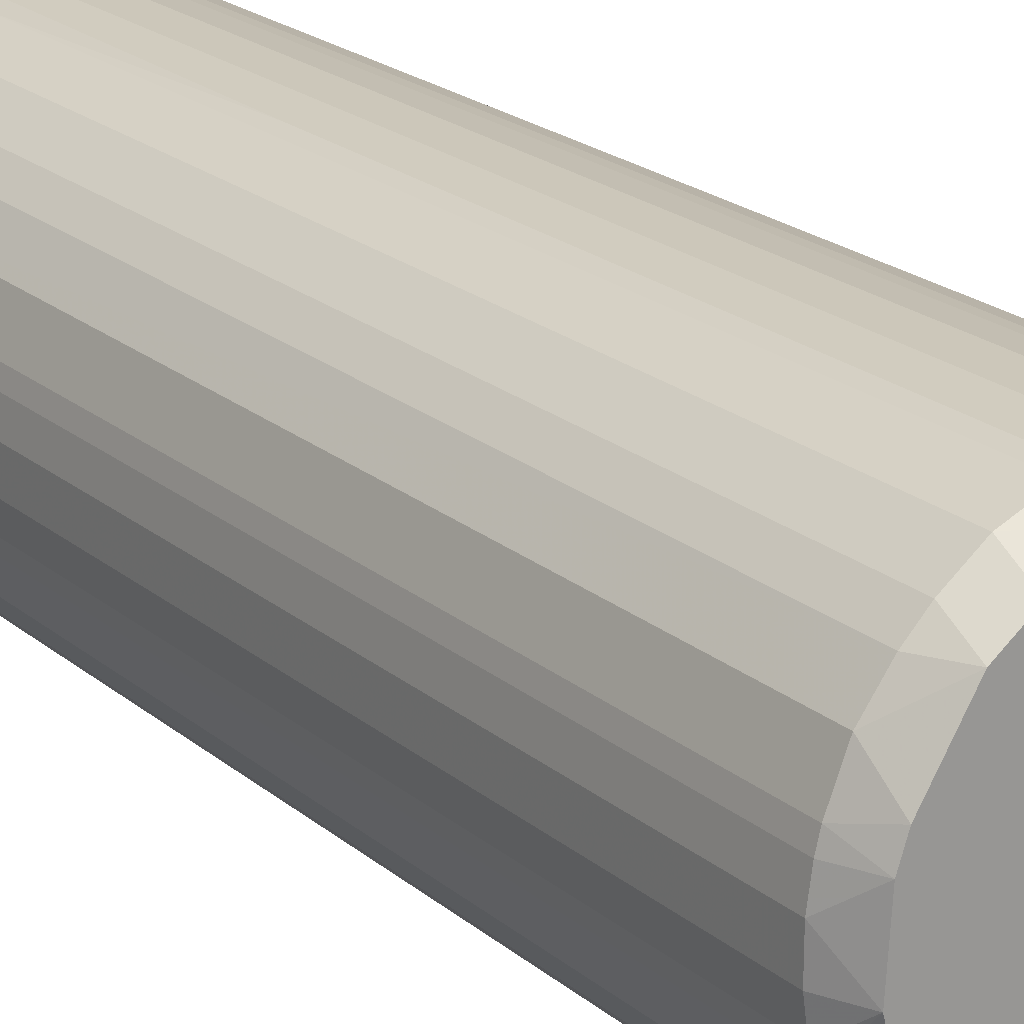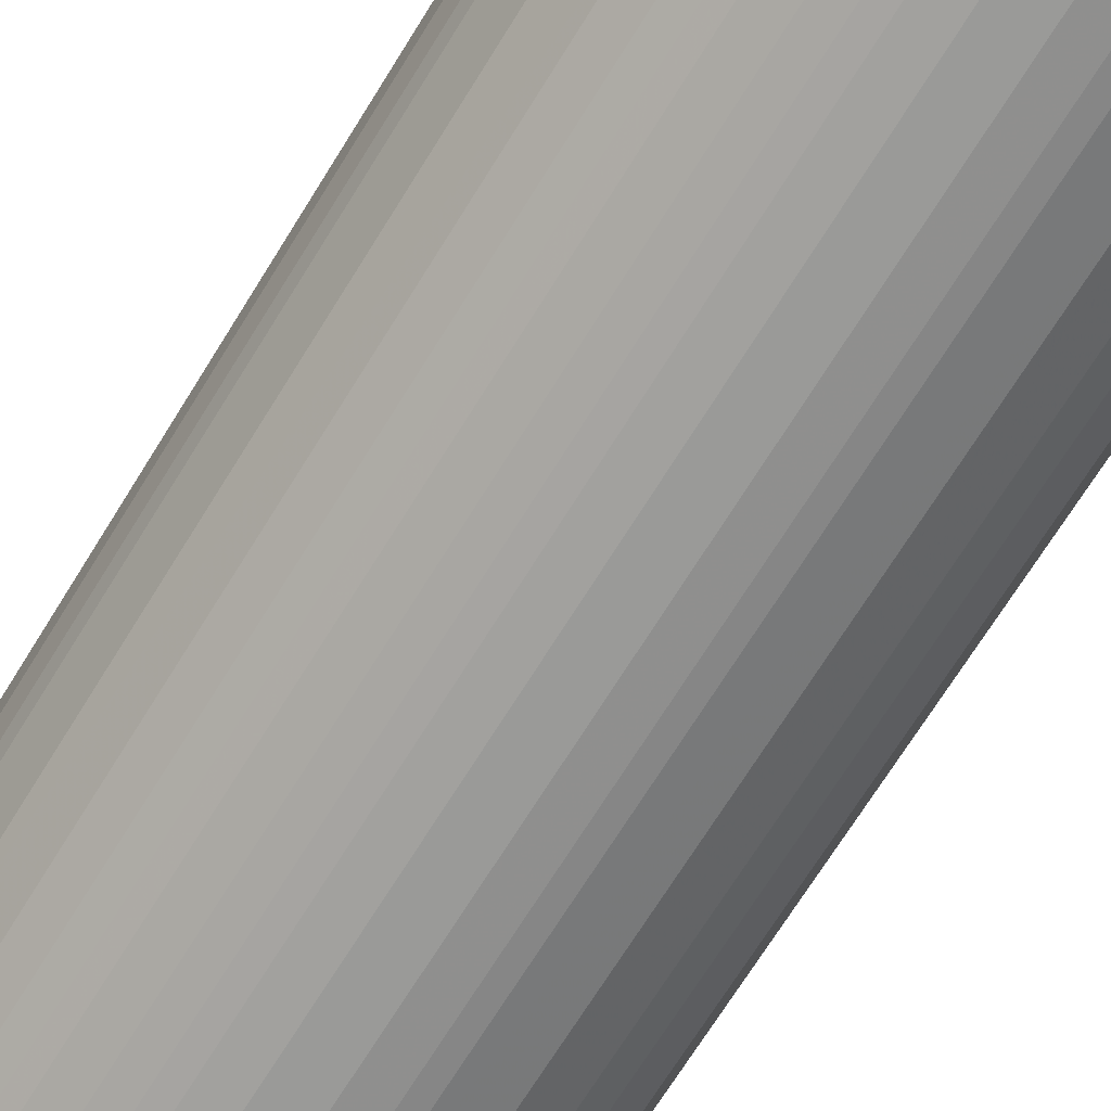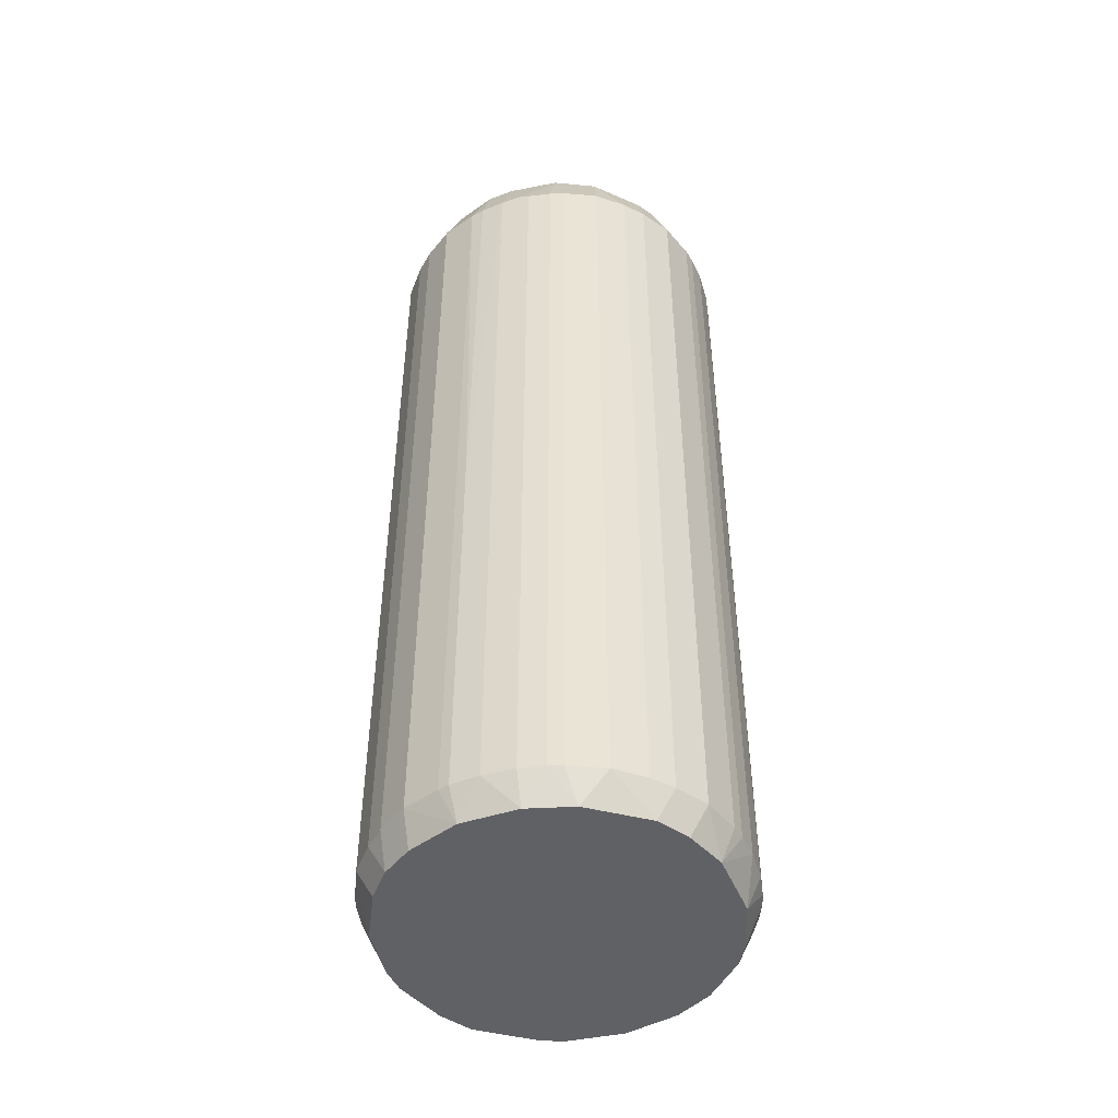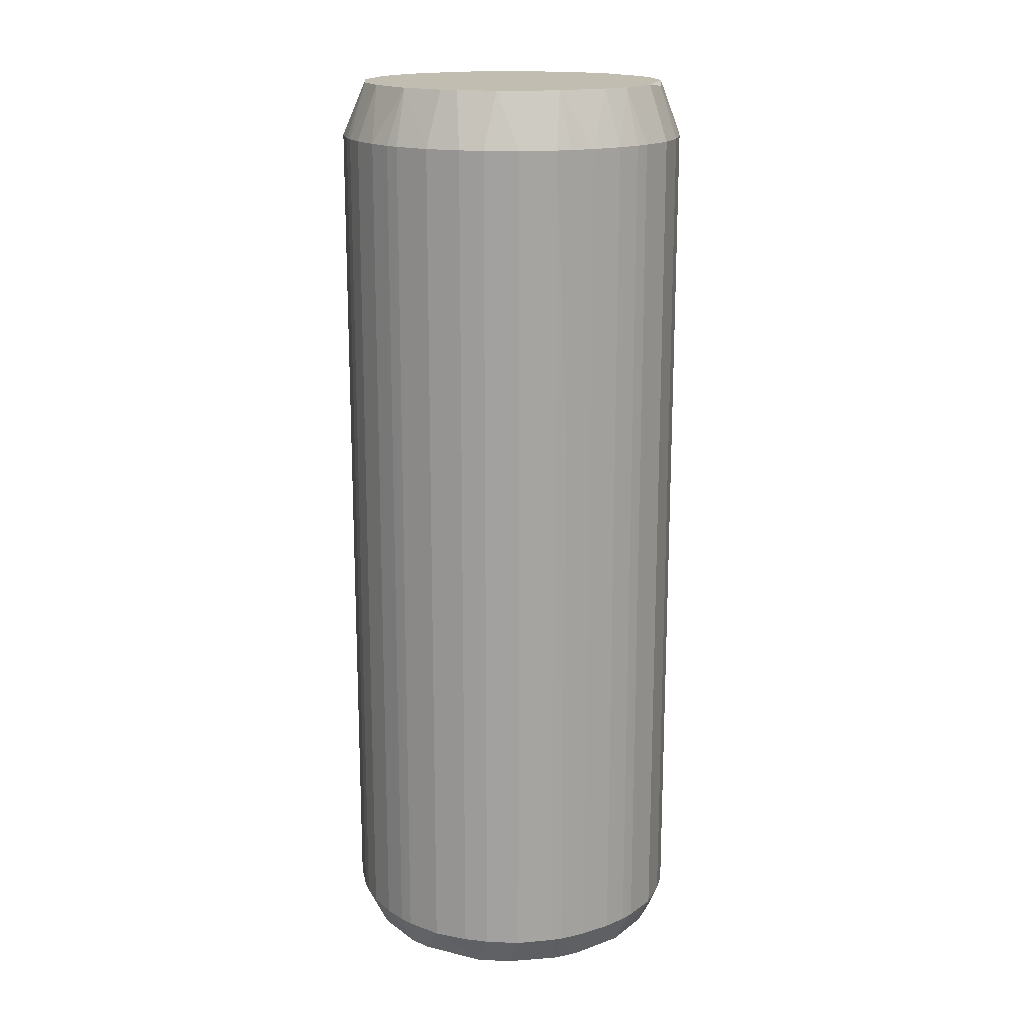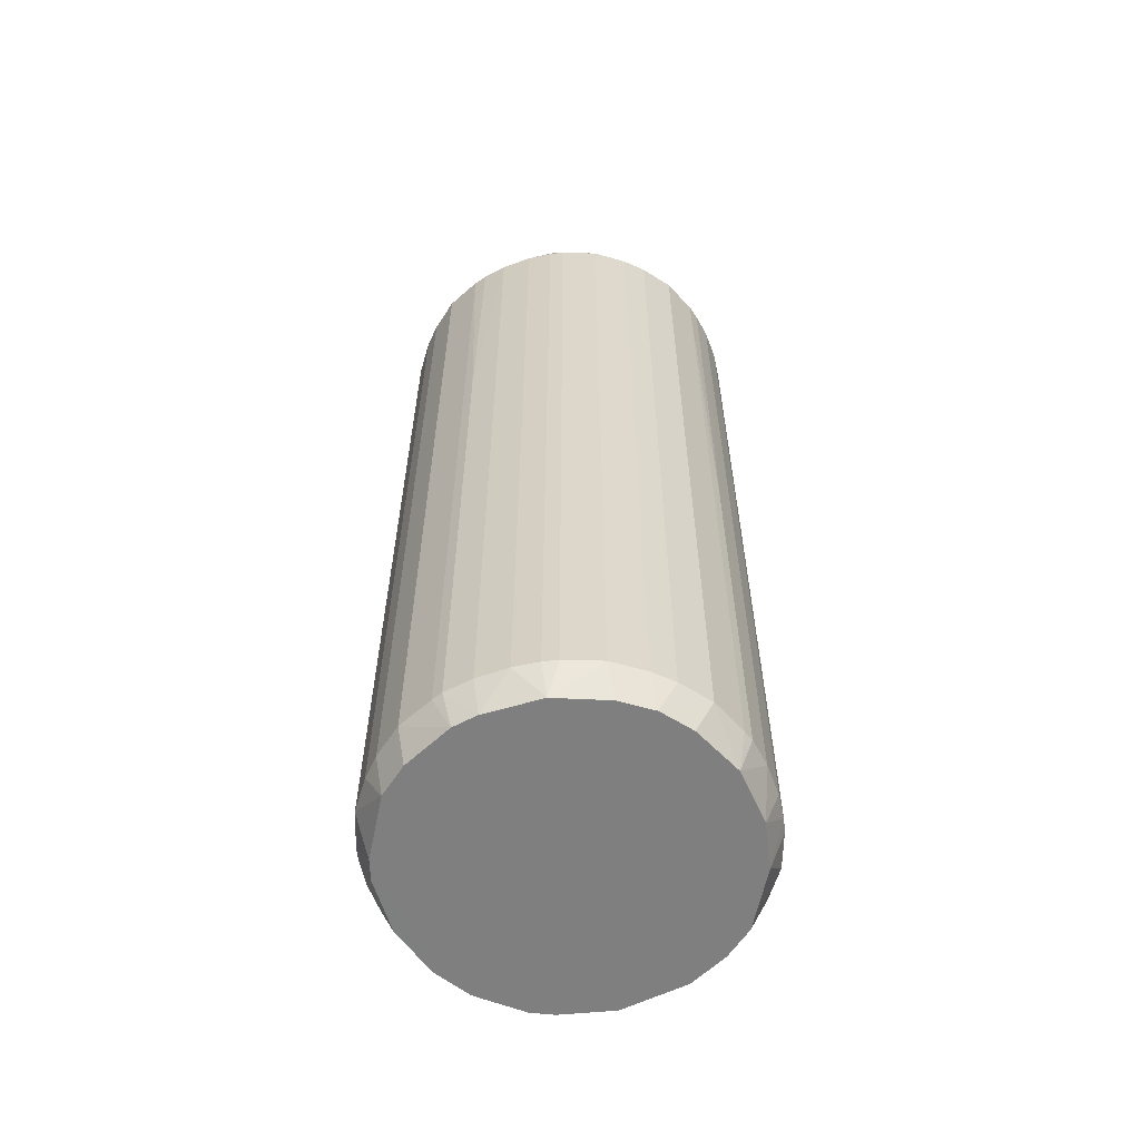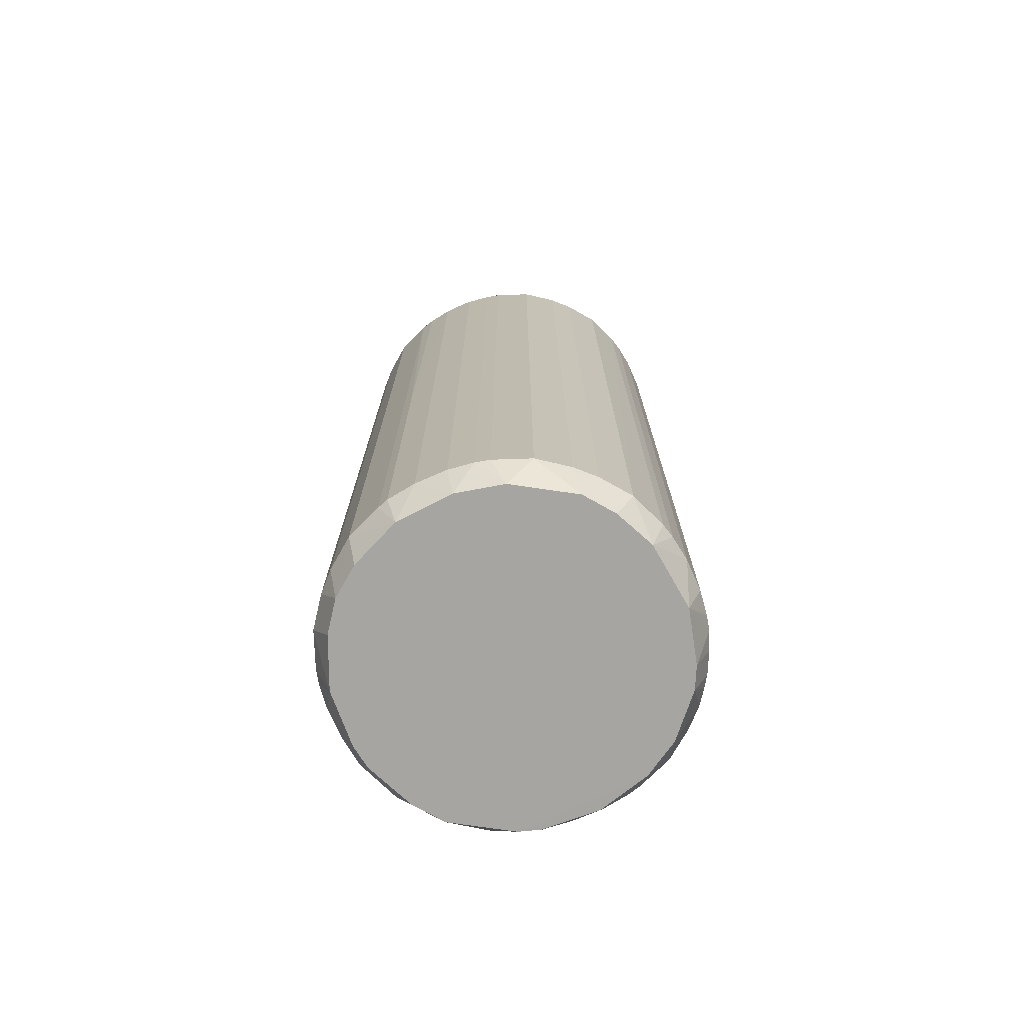
<metadata>
{"format":"obj","ext":"obj","renderer":"f3d","projection":"perspective","resolution":1024,"background":"white","views":[{"elev":21.5,"azim":-35.2,"up":"+Z"},{"elev":-69.2,"azim":-31.6,"up":"+Z"},{"elev":-47.8,"azim":106.3,"up":"+Y"},{"elev":16.9,"azim":-32.1,"up":"+Y"},{"elev":-59.8,"azim":20.4,"up":"+Y"},{"elev":-73.8,"azim":113.7,"up":"+Y"}]}
</metadata>
<code>
o convex_0
v 0.02631 0.06327 0.02527
v -0.02631 -0.06641 0.02371
v -0.02578 -0.06641 0.02006
v 0.02578 -0.06641 0.03256
v -0.005992 0.06277 0.05183
v -0.005992 0.06277 0.000265
v 0.01328 -0.06642 0.002871
v -0.006512 -0.06642 0.05183
v -0.02578 0.06277 0.03203
v 0.01328 0.06277 0.04922
v 0.01432 0.07111 0.007558
v -0.01016 -0.07111 0.003911
v -0.02318 0.06277 0.01277
v -0.02006 -0.06642 0.0435
v 0.01328 -0.07111 0.04662
v 0.02318 -0.06642 0.01277
v -0.01849 0.07111 0.04037
v 0.01745 0.06277 0.005997
v -0.01745 -0.06642 0.005992
v 0.02005 0.07111 0.03828
v -0.01745 0.06277 0.0461
v 0.02318 0.06277 0.03933
v 0.01328 -0.06642 0.04922
v -0.002345 -0.06642 -0.00026
v 0.005988 0.06277 0.000265
v -0.01849 0.07111 0.01172
v -0.02266 -0.07111 0.03516
v 0.002342 0.06277 0.05236
v 0.02266 -0.07111 0.01694
v 0.02318 0.06277 0.01277
v 0.02005 -0.06642 0.0435
v -0.01537 0.06277 0.004437
v -0.02318 -0.06642 0.03933
v 0.02578 -0.06641 0.02006
v -0.02631 0.06277 0.02371
v 0.005988 -0.06642 0.05183
v 0.001821 0.07111 0.04923
v -0.01068 -0.06642 0.001825
v -0.01328 -0.06642 0.04922
v -0.02318 0.06277 0.03933
v -0.02318 -0.06642 0.01277
v -0.005992 0.07111 0.003391
v 0.005988 -0.06642 0.000265
v -0.02578 -0.06641 0.03203
v -0.005992 -0.07111 0.04975
v 0.02266 0.07111 0.02006
v -0.01328 0.06277 0.04922
v 0.02578 0.06276 0.03203
v 0.01745 0.06277 0.0461
v 0.02005 -0.06642 0.008598
v 0.01328 0.06277 0.002871
v 0.007549 -0.07111 0.002866
v 0.02526 0.06276 0.01798
v -0.02318 0.07111 0.02423
v 0.02318 -0.06642 0.03933
v -0.02214 -0.07111 0.01589
v -0.02006 0.06277 0.008603
v 0.002342 0.06277 -0.00026
v -0.002345 -0.06642 0.05236
v -0.02526 0.06276 0.01798
v 0.008069 0.06277 0.05131
v 0.02631 -0.06641 0.02839
v 0.0237 -0.07111 0.03203
v -0.01068 0.06277 0.001825
v -0.0112 0.07111 0.04662
v -0.02631 0.06277 0.02839
v 0.01224 0.07111 0.0461
v 0.005988 0.07111 0.003391
v -0.008073 -0.06642 0.000785
v -0.02526 0.06276 0.03412
v 0.008069 0.06277 0.000785
v -0.0138 -0.06642 0.003391
v -0.01745 -0.07111 0.0435
v 0.02005 0.06277 0.0435
v 0.02005 0.06277 0.008598
v -0.002345 0.06277 0.05236
v -0.02006 0.06277 0.0435
v 0.01745 -0.06642 0.005997
v -0.01745 -0.06642 0.0461
v -0.02006 -0.06642 0.008603
v 0.01745 -0.06642 0.0461
v 0.02266 0.07111 0.03203
v 0.02631 -0.06641 0.02371
v 0.01745 -0.07111 0.008598
v -0.002345 0.06277 -0.00026
v 0.002342 -0.06642 0.05236
v 0.002342 -0.06642 -0.00026
v -0.02631 -0.06641 0.02839
v 0.02578 0.06276 0.02006
v -0.02266 0.07111 0.03203
v 0.02526 0.06276 0.03412
v -0.008073 0.06277 0.05131
v 0.02631 0.06276 0.02839
v 0.005988 -0.07111 0.04975
v -0.02526 -0.06641 0.03412
v -0.02526 -0.06641 0.01798
v -0.02422 -0.0711 0.02371
v 0.02526 -0.06642 0.01798
v 0.008069 -0.06642 0.05131
v 0.008069 -0.06642 0.00079
v -0.01224 0.07111 0.005992
v -0.01745 0.06277 0.005992
v 0.02005 0.07111 0.01381
v 0.01745 -0.07111 0.0435
v -0.002345 -0.07111 0.001825
v -0.01901 -0.07111 0.01068
v -0.02214 0.07111 0.0185
v -0.005992 0.07111 0.0487
v -0.02578 0.06277 0.02006
v -0.0138 0.06277 0.003391
v -0.008073 0.06277 0.000785
v 0.005988 0.06277 0.05183
v -0.005992 -0.06642 0.000265
v 0.02631 0.06276 0.02371
v 0.02422 -0.07111 0.02371
v 0.005988 0.07111 0.0487
v -0.001825 0.07111 0.002866
v -0.008073 -0.06642 0.05131
v 0.02526 -0.06642 0.03412
v 0.01693 0.07058 0.04246
v 0.02318 0.07111 0.02787
v -0.006512 0.01953 0.05183
v 0.02057 -0.07111 0.03933
v -0.01328 -0.07111 0.005477
v -0.01328 -0.07111 0.04662
v -0.0237 -0.0711 0.03203
v -0.01432 0.07111 0.04454
v -0.002345 -0.07111 0.05027
v 0.01224 0.07111 0.005992
v -0.02006 0.07111 0.03828
v -0.01537 -0.06642 0.004437
v 0.01328 -0.07111 0.005477
v 0.02578 -0.007016 0.03256
f 93 48 133
f 11 17 20
f 17 11 26
f 12 15 27
f 15 12 29
f 3 2 35
f 20 17 37
f 33 14 40
f 26 11 42
f 27 15 45
f 11 20 46
f 21 39 47
f 10 23 49
f 18 7 51
f 29 12 52
f 16 30 53
f 30 46 53
f 17 26 54
f 12 27 56
f 13 26 57
f 25 43 58
f 23 10 61
f 15 29 63
f 62 4 63
f 37 17 65
f 35 2 66
f 44 9 66
f 54 35 66
f 20 37 67
f 10 49 67
f 42 11 68
f 25 58 68
f 12 38 69
f 38 64 69
f 9 44 70
f 43 25 71
f 51 7 71
f 68 51 71
f 25 68 71
f 38 12 72
f 64 38 72
f 14 33 73
f 33 27 73
f 27 45 73
f 22 20 74
f 49 31 74
f 55 22 74
f 31 55 74
f 18 11 75
f 30 16 75
f 50 18 75
f 16 50 75
f 28 37 76
f 8 59 76
f 59 28 76
f 14 21 77
f 21 17 77
f 40 14 77
f 7 18 78
f 18 50 78
f 21 14 79
f 39 21 79
f 14 73 79
f 73 39 79
f 41 13 80
f 13 57 80
f 57 19 80
f 49 23 81
f 31 49 81
f 20 22 82
f 46 20 82
f 1 62 83
f 16 29 84
f 50 16 84
f 29 52 84
f 7 78 84
f 78 50 84
f 24 6 85
f 6 42 85
f 58 24 85
f 36 28 86
f 28 59 86
f 43 52 87
f 24 58 87
f 58 43 87
f 66 2 88
f 44 66 88
f 34 53 89
f 53 46 89
f 83 34 89
f 17 54 90
f 66 9 90
f 54 66 90
f 70 40 90
f 9 70 90
f 22 55 91
f 82 22 91
f 48 82 91
f 47 39 92
f 4 62 93
f 62 1 93
f 82 48 93
f 15 23 94
f 45 15 94
f 36 86 94
f 27 33 95
f 33 40 95
f 40 70 95
f 70 44 95
f 13 41 96
f 41 56 96
f 60 13 96
f 3 60 96
f 2 3 97
f 56 27 97
f 88 2 97
f 3 96 97
f 96 56 97
f 29 16 98
f 34 29 98
f 16 53 98
f 53 34 98
f 23 61 99
f 61 36 99
f 94 23 99
f 36 94 99
f 7 52 100
f 52 43 100
f 71 7 100
f 43 71 100
f 26 42 101
f 42 64 101
f 32 19 102
f 57 26 102
f 19 57 102
f 26 101 102
f 101 32 102
f 11 46 103
f 46 30 103
f 75 11 103
f 30 75 103
f 23 15 104
f 55 31 104
f 15 63 104
f 81 23 104
f 31 81 104
f 52 12 105
f 12 69 105
f 24 87 105
f 87 52 105
f 12 56 106
f 56 41 106
f 41 80 106
f 80 19 106
f 26 13 107
f 54 26 107
f 13 60 107
f 37 65 108
f 65 47 108
f 5 76 108
f 76 37 108
f 92 5 108
f 47 92 108
f 3 35 109
f 35 54 109
f 60 3 109
f 54 107 109
f 107 60 109
f 72 32 110
f 64 72 110
f 32 101 110
f 101 64 110
f 42 6 111
f 64 42 111
f 6 69 111
f 69 64 111
f 28 36 112
f 36 61 112
f 6 24 113
f 69 6 113
f 24 105 113
f 105 69 113
f 46 1 114
f 1 83 114
f 89 46 114
f 83 89 114
f 29 34 115
f 63 29 115
f 62 63 115
f 34 83 115
f 83 62 115
f 37 28 116
f 61 10 116
f 67 37 116
f 10 67 116
f 28 112 116
f 112 61 116
f 42 68 117
f 68 58 117
f 85 42 117
f 58 85 117
f 45 8 118
f 39 45 118
f 8 92 118
f 92 39 118
f 63 4 119
f 55 63 119
f 4 91 119
f 91 55 119
f 20 67 120
f 67 49 120
f 74 20 120
f 49 74 120
f 1 46 121
f 46 82 121
f 93 1 121
f 82 93 121
f 76 5 122
f 8 76 122
f 5 92 122
f 92 8 122
f 63 55 123
f 55 104 123
f 104 63 123
f 72 12 124
f 12 106 124
f 106 19 124
f 45 39 125
f 39 73 125
f 73 45 125
f 44 88 126
f 27 95 126
f 95 44 126
f 97 27 126
f 88 97 126
f 17 21 127
f 21 47 127
f 65 17 127
f 47 65 127
f 8 45 128
f 59 8 128
f 86 59 128
f 45 94 128
f 94 86 128
f 11 18 129
f 18 51 129
f 68 11 129
f 51 68 129
f 77 17 130
f 40 77 130
f 17 90 130
f 90 40 130
f 19 32 131
f 32 72 131
f 72 124 131
f 124 19 131
f 52 7 132
f 84 52 132
f 7 84 132
f 91 4 133
f 48 91 133
f 4 93 133

</code>
